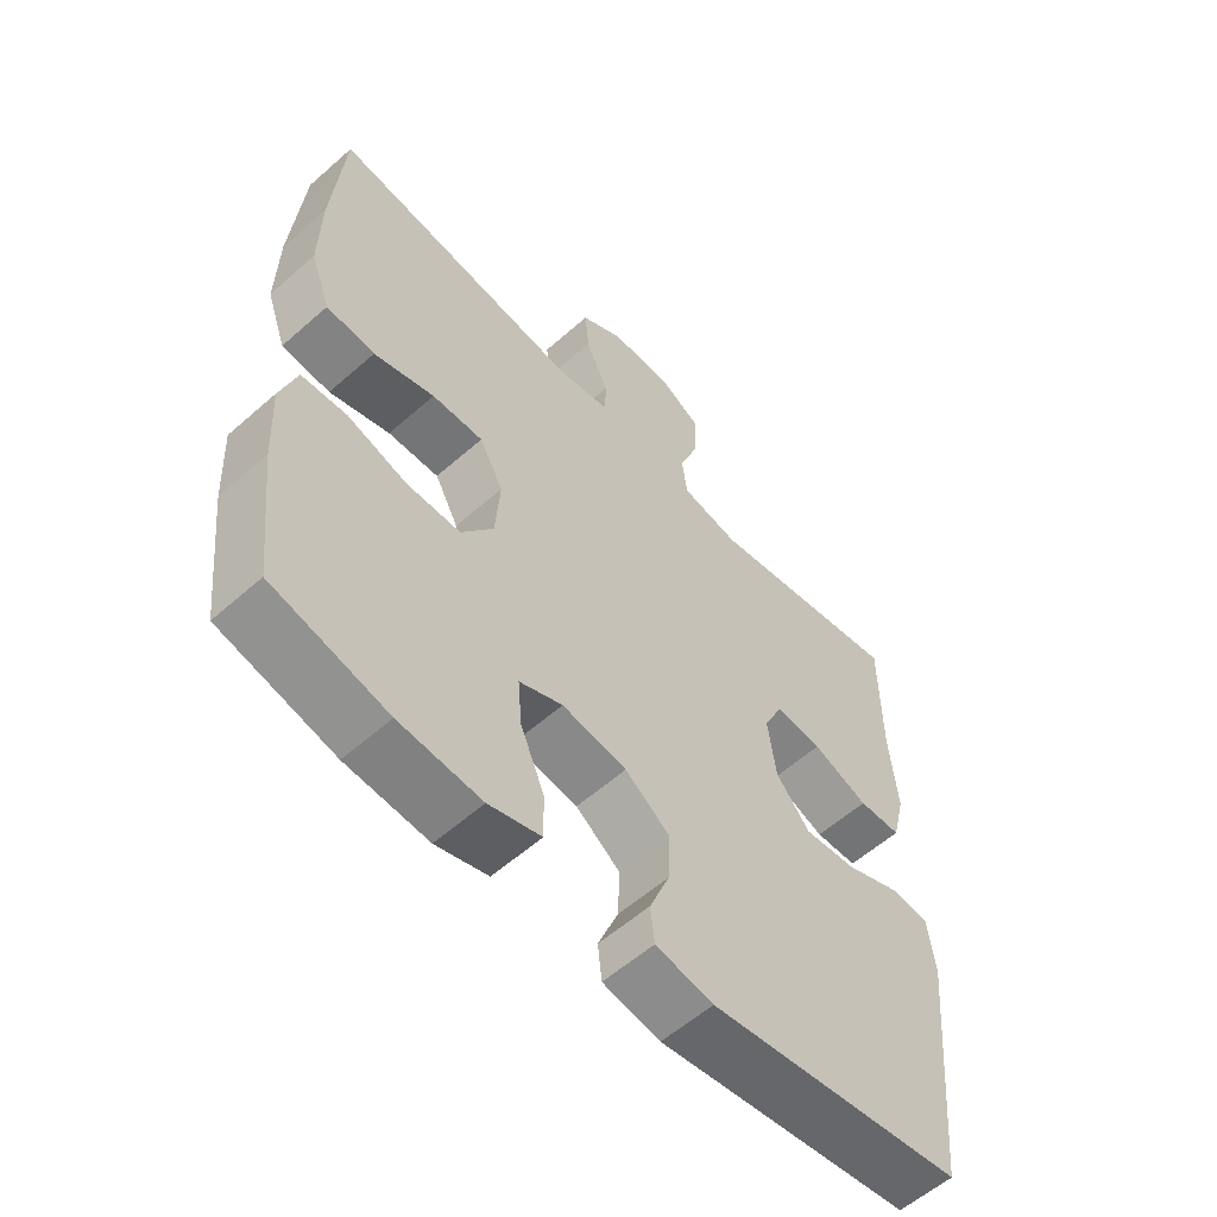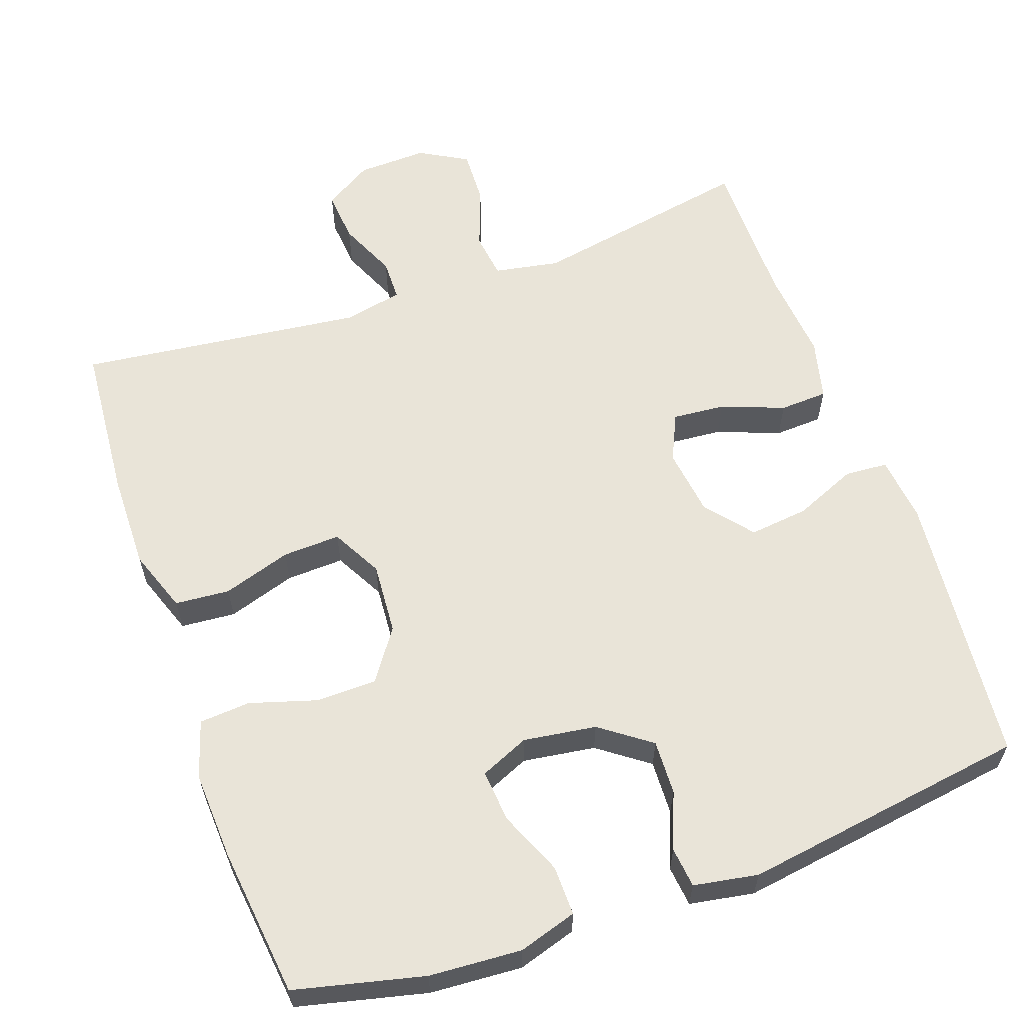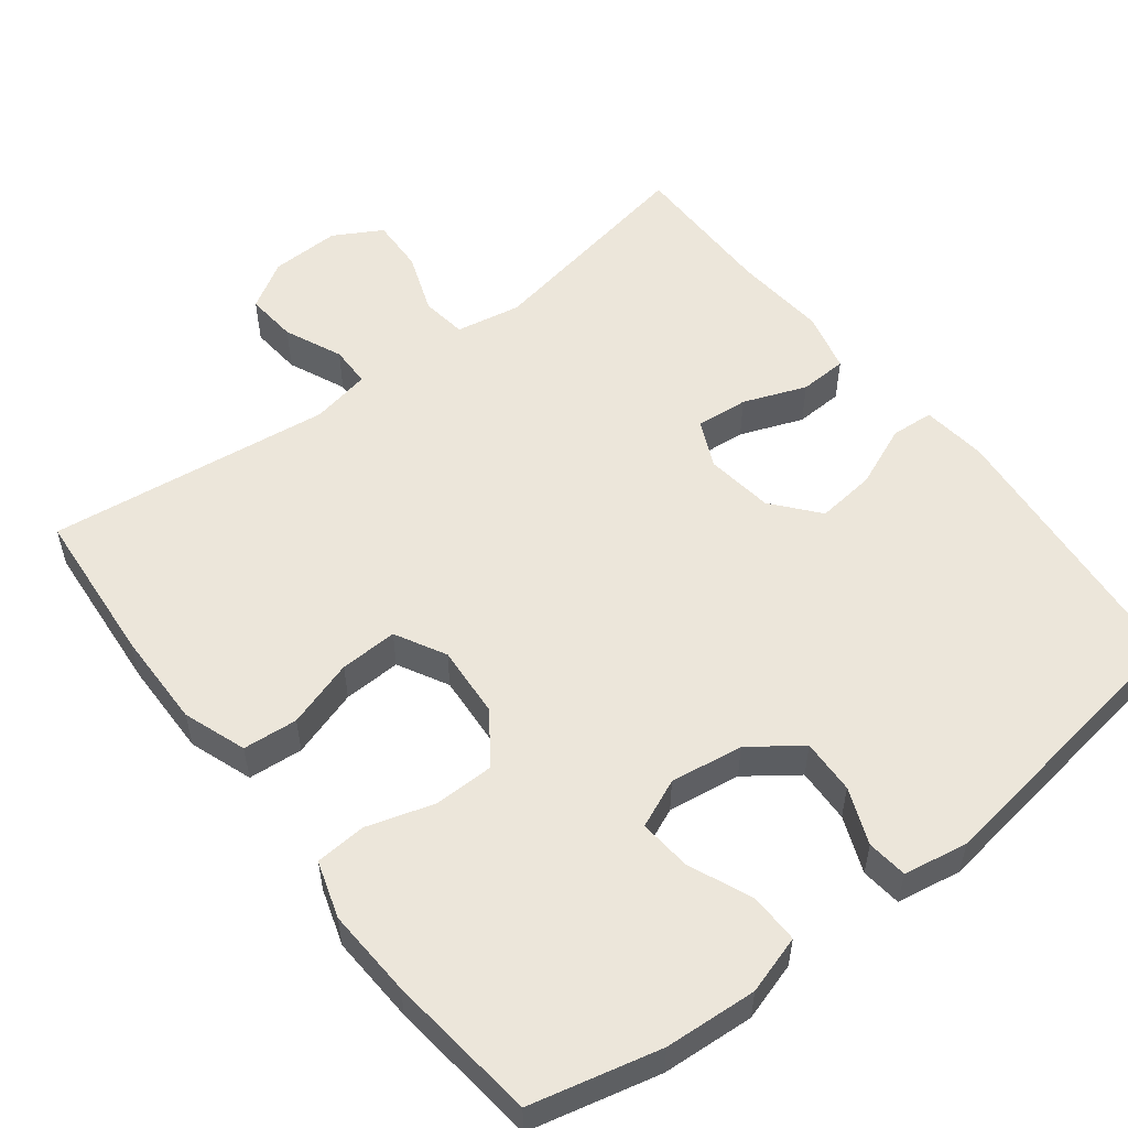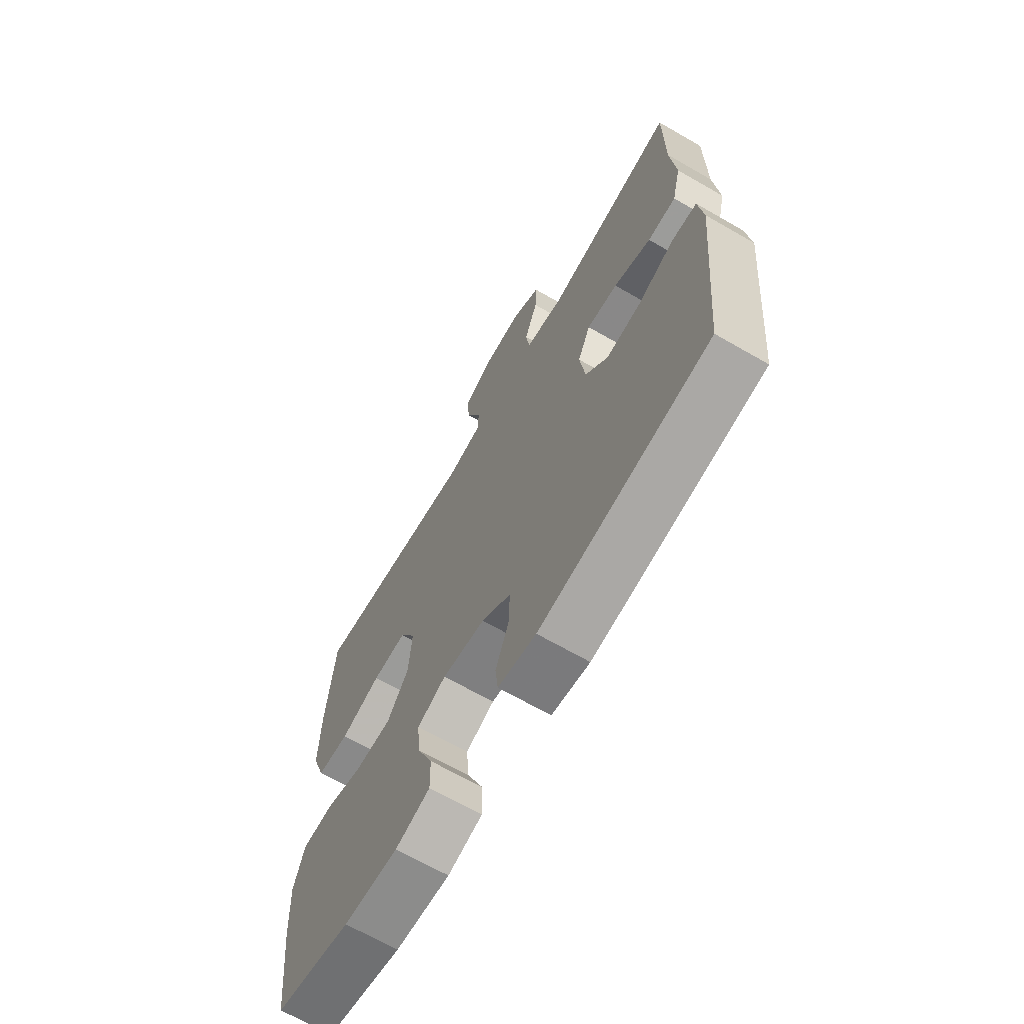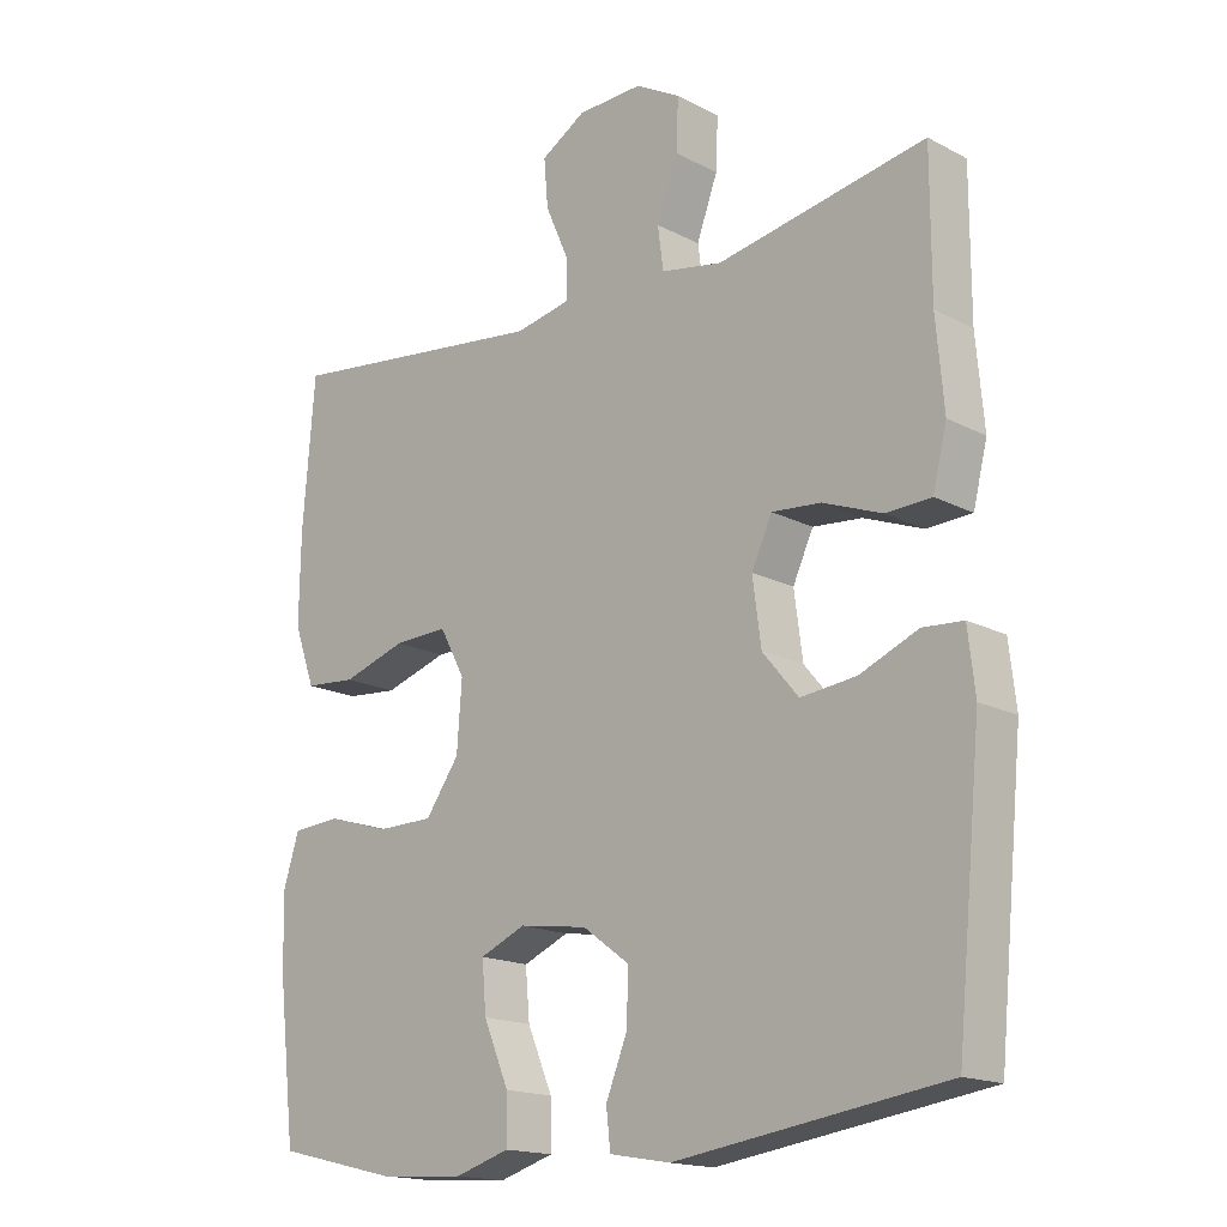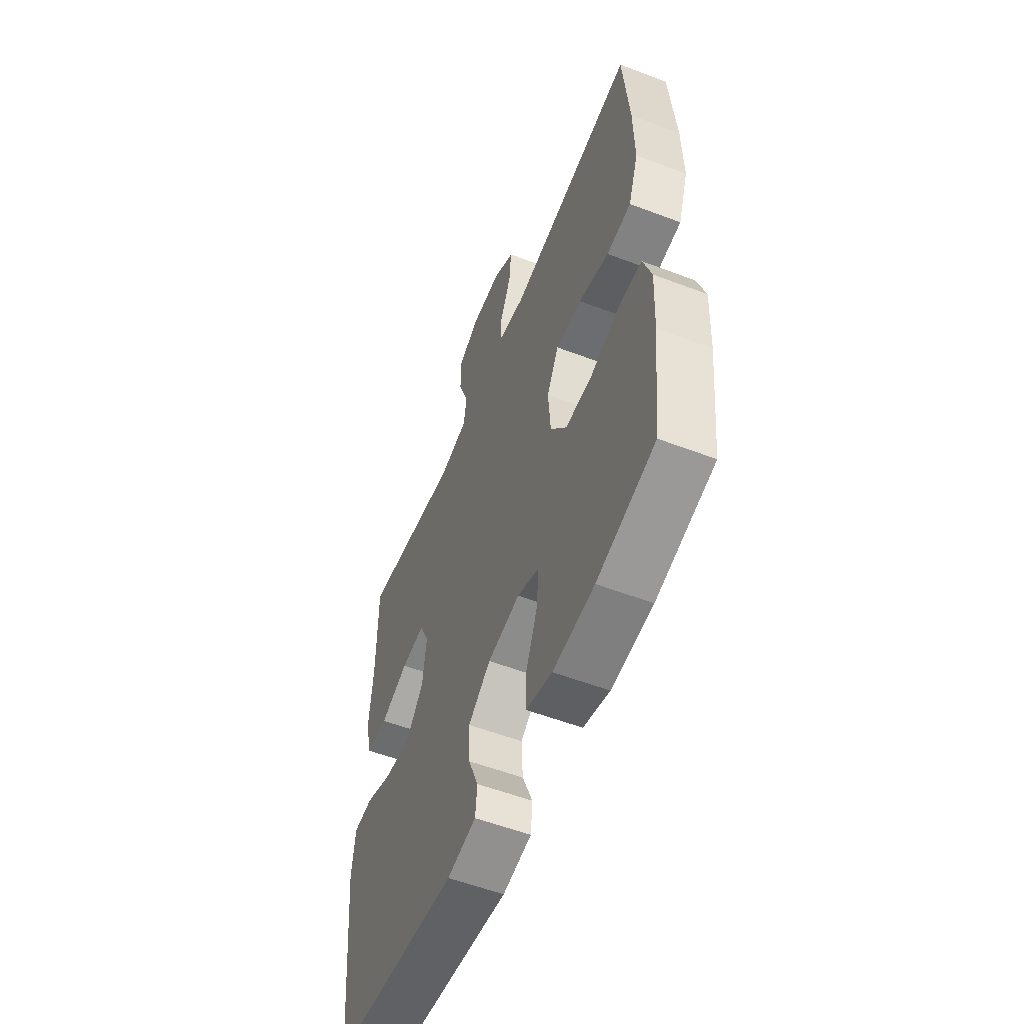
<metadata>
{"format":"obj","ext":"obj","renderer":"f3d","projection":"perspective","resolution":1024,"background":"white","views":[{"elev":-58.0,"azim":132.4,"up":"+Z"},{"elev":60.4,"azim":160.5,"up":"+Y"},{"elev":54.4,"azim":142.4,"up":"+Y"},{"elev":-67.5,"azim":-120.0,"up":"+Z"},{"elev":-16.8,"azim":-136.5,"up":"+Z"},{"elev":-56.2,"azim":68.3,"up":"+Z"}]}
</metadata>
<code>
v -0.5 0.07 -0.5
v -0.536 0.07 -0.132
v -0.526 0.07 -0.045
v -0.469 0.07 -0.041
v -0.386 0.07 -0.076
v -0.307 0.07 -0.085
v -0.256 0.07 -0.024
v -0.244 0.07 0.067
v -0.273 0.07 0.13
v -0.343 0.07 0.124
v -0.427 0.07 0.092
v -0.491 0.07 0.095
v -0.511 0.07 0.176
v -0.5 0.07 0.301
v -0.5 0.07 0.5
v -0.203 0.07 0.445
v -0.116 0.07 0.461
v -0.108 0.07 0.522
v -0.138 0.07 0.604
v -0.141 0.07 0.677
v -0.077 0.07 0.713
v 0.016 0.07 0.71
v 0.08 0.07 0.671
v 0.074 0.07 0.602
v 0.04 0.07 0.525
v 0.041 0.07 0.47
v 0.12 0.07 0.454
v 0.5 0.07 0.5
v 0.517 0.07 0.291
v 0.519 0.07 0.162
v 0.489 0.07 0.078
v 0.416 0.07 0.072
v 0.325 0.07 0.101
v 0.248 0.07 0.104
v 0.212 0.07 0.037
v 0.219 0.07 -0.059
v 0.267 0.07 -0.127
v 0.348 0.07 -0.128
v 0.437 0.07 -0.101
v 0.505 0.07 -0.106
v 0.529 0.07 -0.182
v 0.523 0.07 -0.3
v 0.5 0.07 -0.5
v 0.328 0.07 -0.541
v 0.205 0.07 -0.549
v 0.127 0.07 -0.525
v 0.128 0.07 -0.459
v 0.164 0.07 -0.374
v 0.17 0.07 -0.304
v 0.105 0.07 -0.276
v 0.008 0.07 -0.29
v -0.059 0.07 -0.339
v -0.056 0.07 -0.412
v -0.026 0.07 -0.487
v -0.032 0.07 -0.541
v -0.118 0.07 -0.556
v -0.5 0 -0.5
v -0.536 0 -0.132
v -0.526 0 -0.045
v -0.469 0 -0.041
v -0.386 0 -0.076
v -0.307 0 -0.085
v -0.256 0 -0.024
v -0.244 0 0.067
v -0.273 0 0.13
v -0.343 0 0.124
v -0.427 0 0.092
v -0.491 0 0.095
v -0.511 0 0.176
v -0.5 0 0.301
v -0.5 0 0.5
v -0.203 0 0.445
v -0.116 0 0.461
v -0.108 0 0.522
v -0.138 0 0.604
v -0.141 0 0.677
v -0.077 0 0.713
v 0.016 0 0.71
v 0.08 0 0.671
v 0.074 0 0.602
v 0.04 0 0.525
v 0.041 0 0.47
v 0.12 0 0.454
v 0.5 0 0.5
v 0.517 0 0.291
v 0.519 0 0.162
v 0.489 0 0.078
v 0.416 0 0.072
v 0.325 0 0.101
v 0.248 0 0.104
v 0.212 0 0.037
v 0.219 0 -0.059
v 0.267 0 -0.127
v 0.348 0 -0.128
v 0.437 0 -0.101
v 0.505 0 -0.106
v 0.529 0 -0.182
v 0.523 0 -0.3
v 0.5 0 -0.5
v 0.328 0 -0.541
v 0.205 0 -0.549
v 0.127 0 -0.525
v 0.128 0 -0.459
v 0.164 0 -0.374
v 0.17 0 -0.304
v 0.105 0 -0.276
v 0.008 0 -0.29
v -0.059 0 -0.339
v -0.056 0 -0.412
v -0.026 0 -0.487
v -0.032 0 -0.541
v -0.118 0 -0.556
f 3 4 5
f 2 3 5
f 1 2 5
f 56 1 5
f 55 56 5
f 54 55 5
f 53 54 5
f 52 53 5 6
f 51 52 6 7
f 50 51 7 8
f 49 50 8 9
f 46 47 48
f 45 46 48
f 44 45 48
f 43 44 48
f 42 43 48
f 41 42 48
f 40 41 48
f 39 40 48
f 38 39 48
f 37 38 48 49
f 36 37 49 9
f 31 32 33
f 30 31 33
f 29 30 33
f 28 29 33
f 27 28 33
f 26 27 33 34
f 23 24 25
f 22 23 25
f 21 22 25
f 20 21 25
f 19 20 25
f 18 19 25
f 17 18 25 26
f 26 34 35
f 17 26 35
f 16 17 35
f 12 13 14
f 11 12 14
f 10 11 14
f 14 15 16
f 10 14 16
f 9 10 16
f 9 16 35 36
f 61 60 59
f 61 59 58
f 61 58 57
f 61 57 112
f 61 112 111
f 61 111 110
f 61 110 109
f 62 61 109 108
f 63 62 108 107
f 64 63 107 106
f 65 64 106 105
f 104 103 102
f 104 102 101
f 104 101 100
f 104 100 99
f 104 99 98
f 104 98 97
f 104 97 96
f 104 96 95
f 104 95 94
f 105 104 94 93
f 65 105 93 92
f 89 88 87
f 89 87 86
f 89 86 85
f 89 85 84
f 89 84 83
f 90 89 83 82
f 81 80 79
f 81 79 78
f 81 78 77
f 81 77 76
f 81 76 75
f 81 75 74
f 82 81 74 73
f 91 90 82
f 91 82 73
f 91 73 72
f 70 69 68
f 70 68 67
f 70 67 66
f 72 71 70
f 72 70 66
f 72 66 65
f 92 91 72 65
f 1 57 58 2
f 2 58 59 3
f 3 59 60 4
f 4 60 61 5
f 5 61 62 6
f 6 62 63 7
f 7 63 64 8
f 8 64 65 9
f 9 65 66 10
f 10 66 67 11
f 11 67 68 12
f 12 68 69 13
f 13 69 70 14
f 14 70 71 15
f 15 71 72 16
f 16 72 73 17
f 17 73 74 18
f 18 74 75 19
f 19 75 76 20
f 20 76 77 21
f 21 77 78 22
f 22 78 79 23
f 23 79 80 24
f 24 80 81 25
f 25 81 82 26
f 26 82 83 27
f 27 83 84 28
f 28 84 85 29
f 29 85 86 30
f 30 86 87 31
f 31 87 88 32
f 32 88 89 33
f 33 89 90 34
f 34 90 91 35
f 35 91 92 36
f 36 92 93 37
f 37 93 94 38
f 38 94 95 39
f 39 95 96 40
f 40 96 97 41
f 41 97 98 42
f 42 98 99 43
f 43 99 100 44
f 44 100 101 45
f 45 101 102 46
f 46 102 103 47
f 47 103 104 48
f 48 104 105 49
f 49 105 106 50
f 50 106 107 51
f 51 107 108 52
f 52 108 109 53
f 53 109 110 54
f 54 110 111 55
f 55 111 112 56
f 56 112 57 1

</code>
